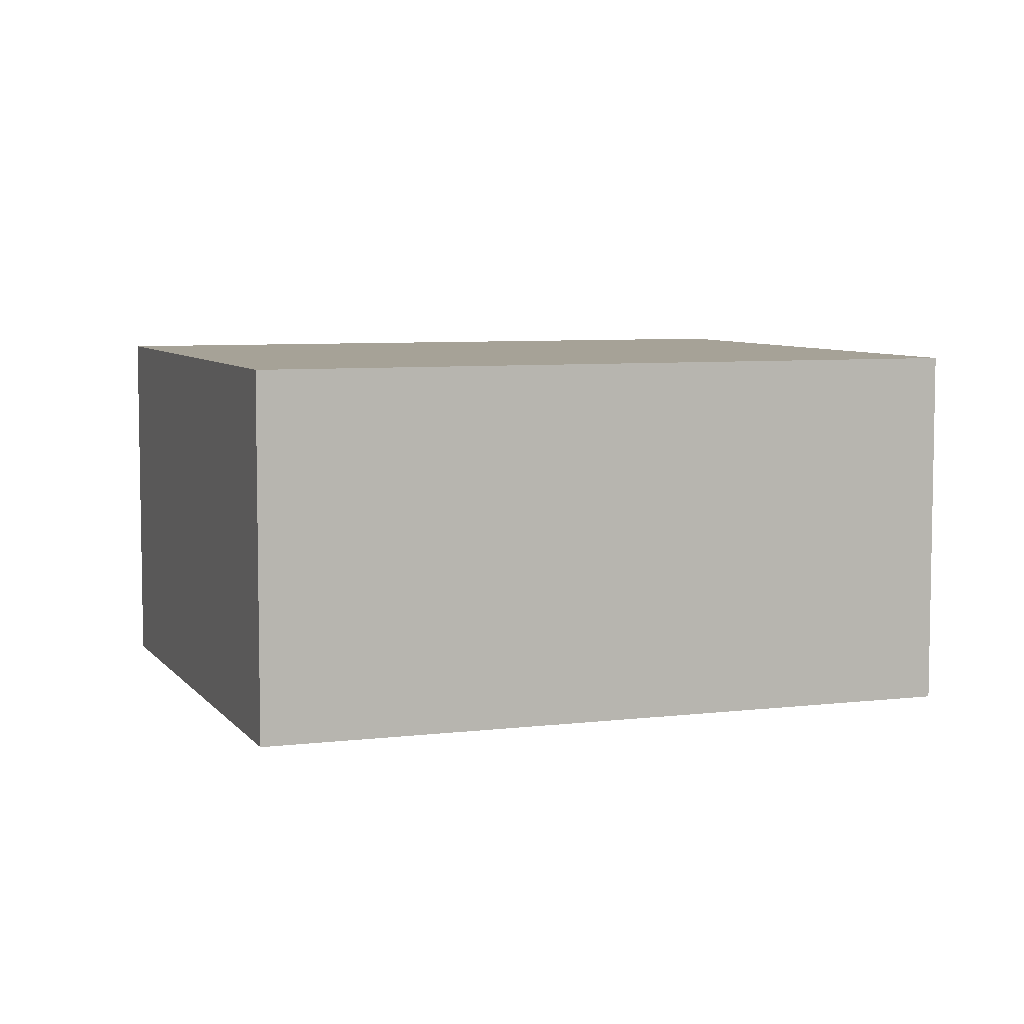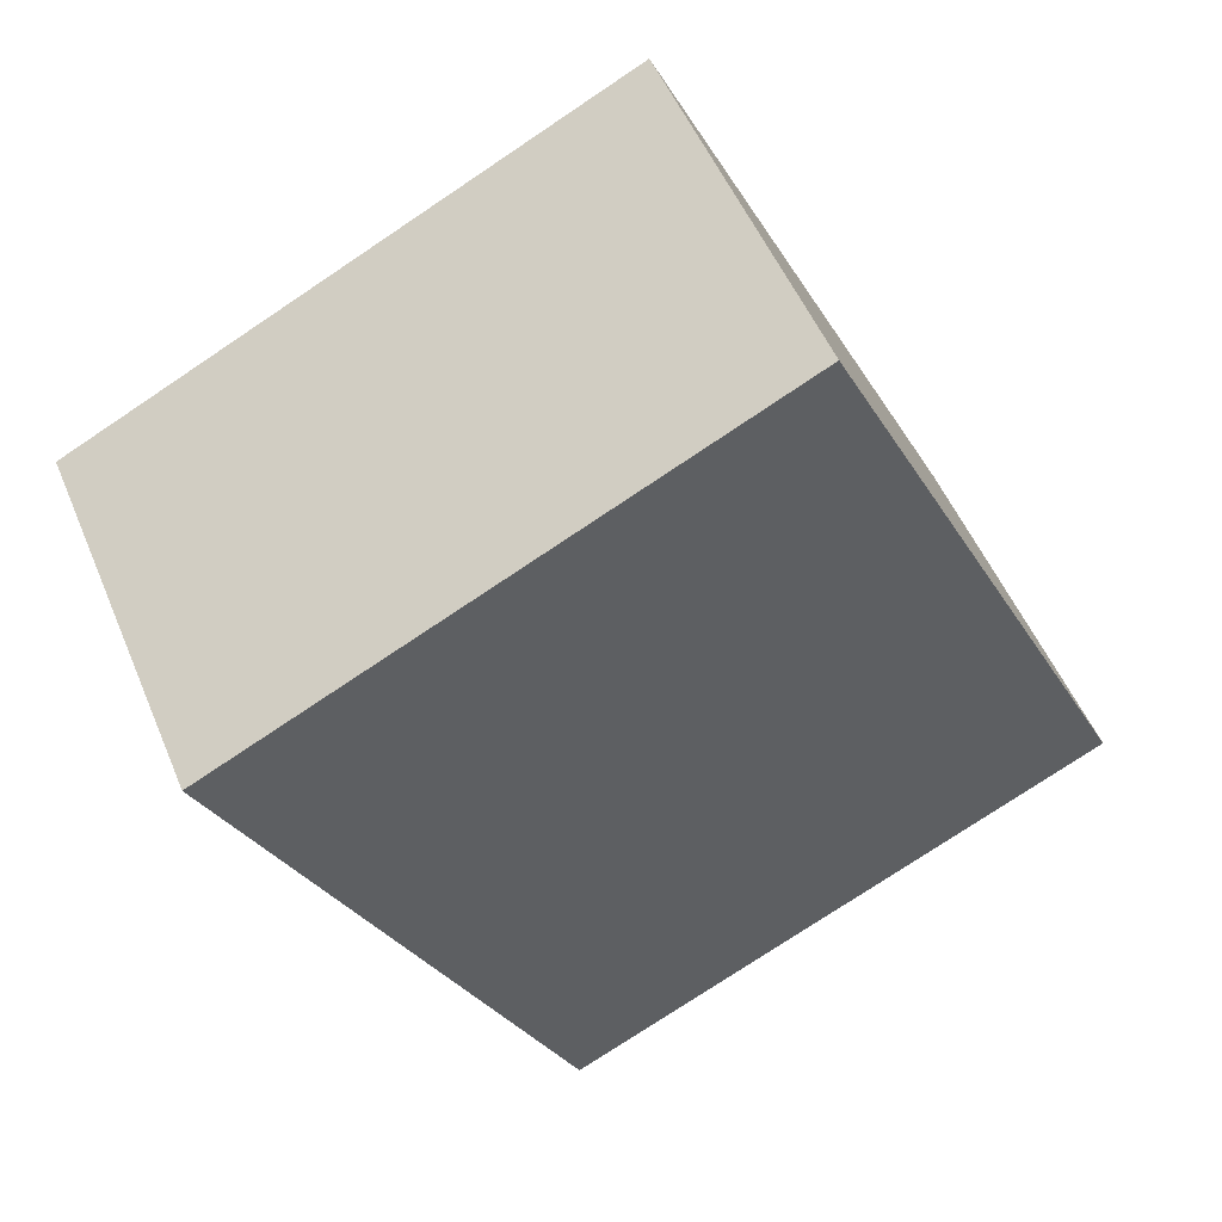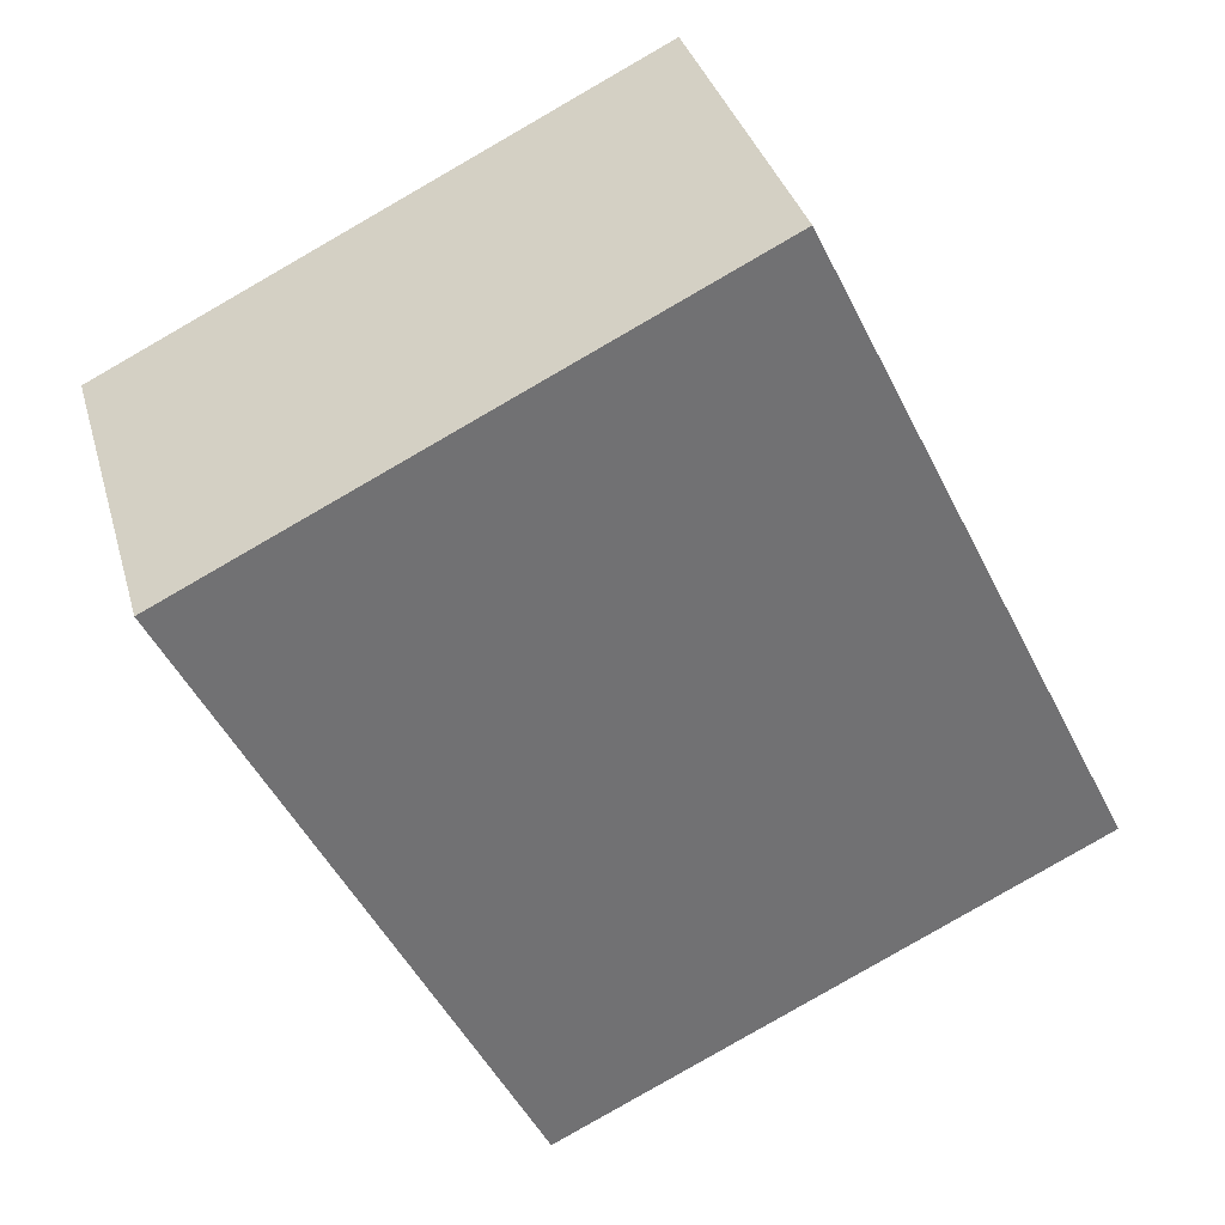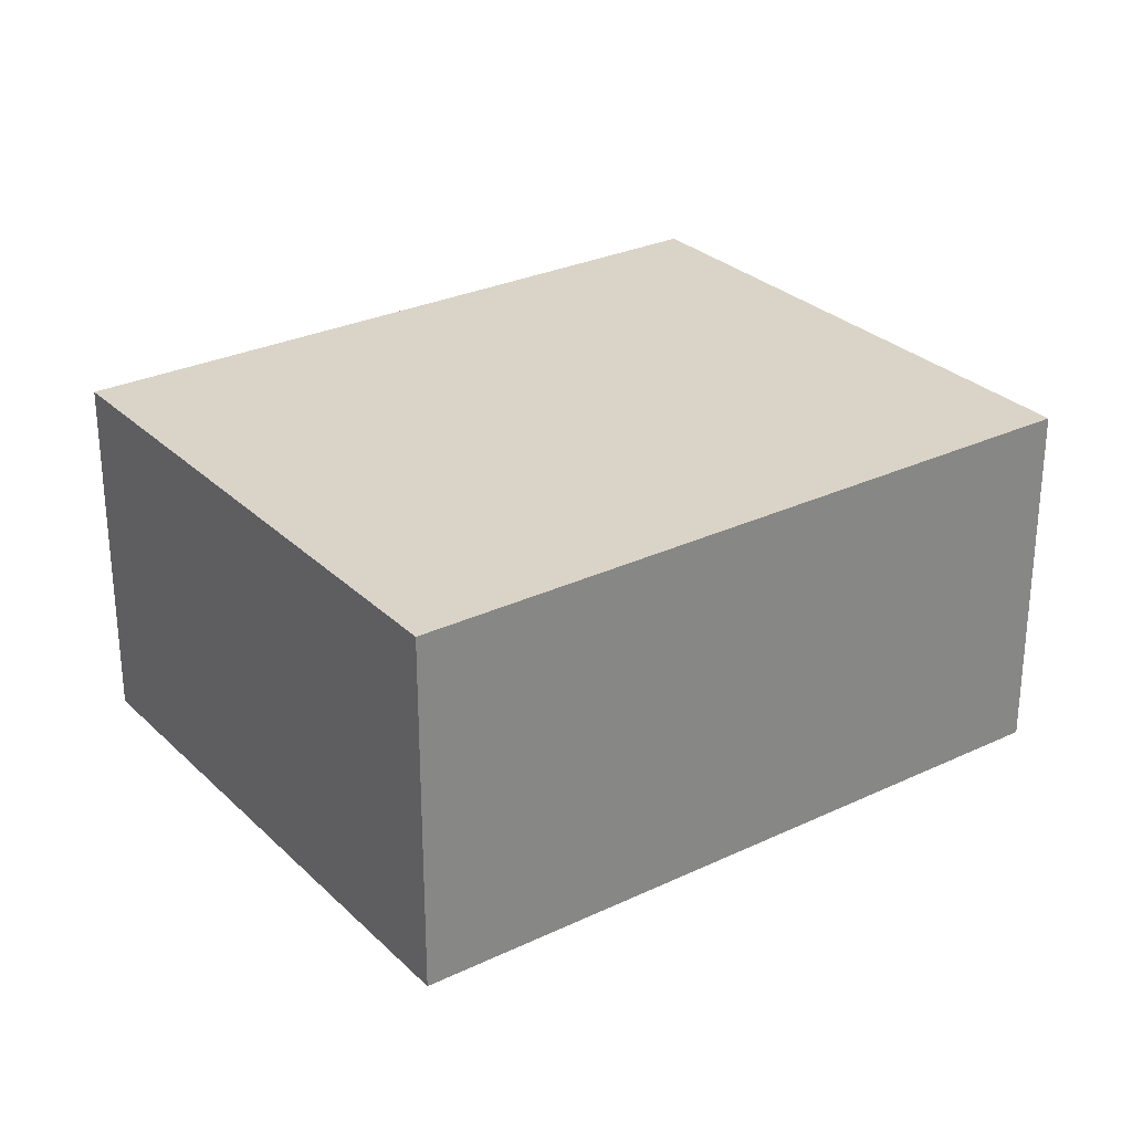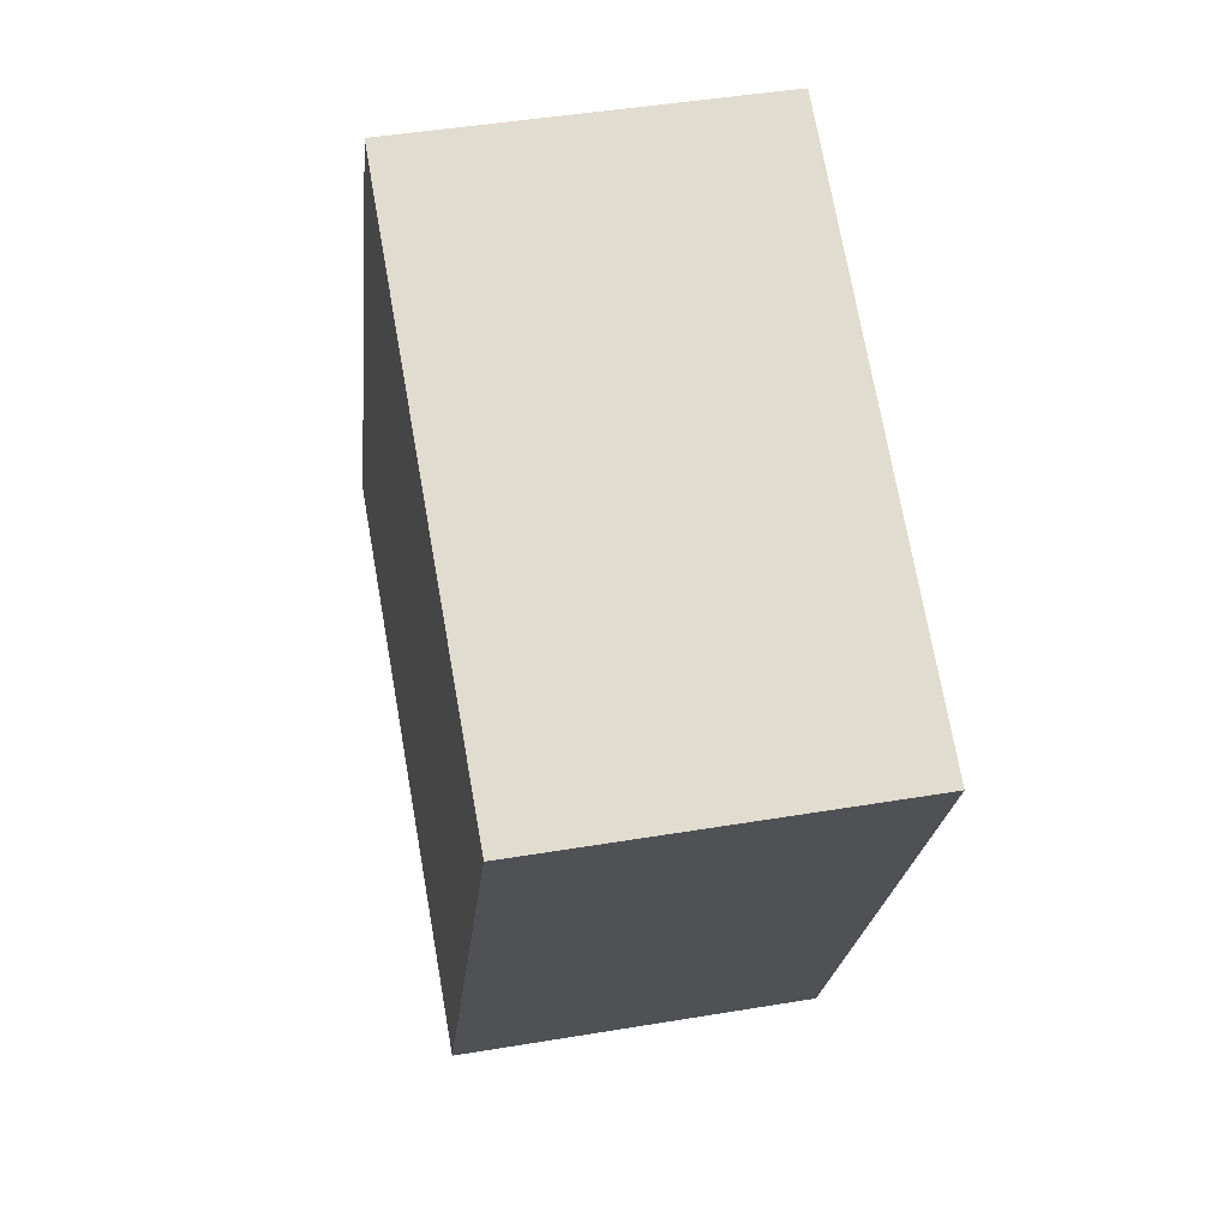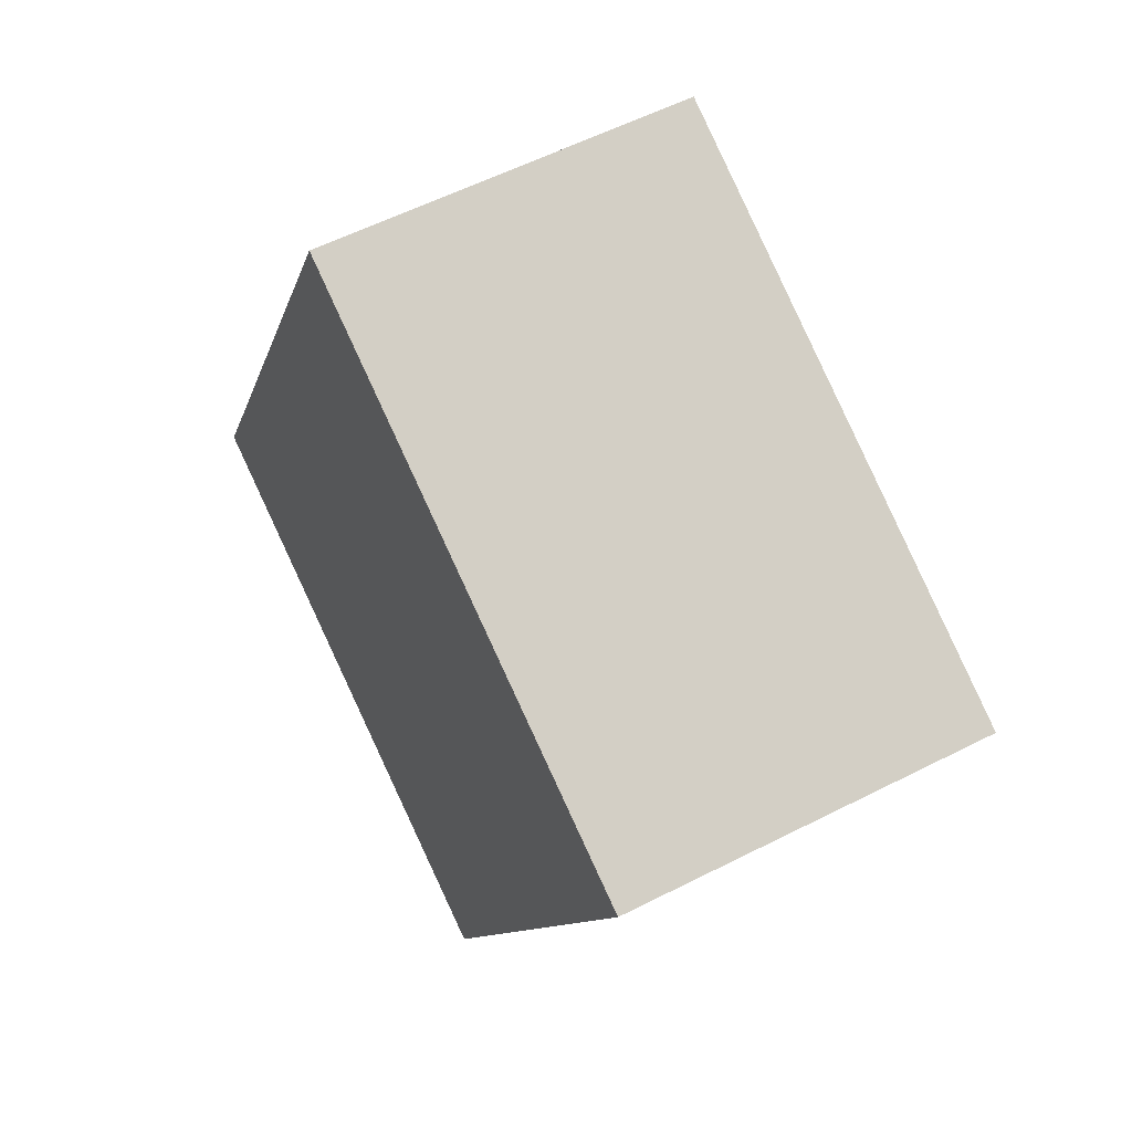
<metadata>
{"format":"obj","ext":"obj","renderer":"f3d","projection":"perspective","resolution":1024,"background":"white","views":[{"elev":6.5,"azim":96.1,"up":"+Y"},{"elev":51.8,"azim":157.7,"up":"+Z"},{"elev":35.0,"azim":164.9,"up":"+Z"},{"elev":28.5,"azim":80.6,"up":"+Y"},{"elev":44.5,"azim":78.9,"up":"+Z"},{"elev":57.1,"azim":62.0,"up":"+Z"}]}
</metadata>
<code>
v  1.326 1.491 2.707
v  2.213 1.491 -1.084
v  0 1.491 9.13e-17
v  3.54 1.491 1.623
v  2.213 6.638e-17 -1.084
v  0 0 0
v  1.326 -1.658e-16 2.707
v  3.54 -9.938e-17 1.623
g defaultobject
f 1 2 3
f 2 1 4
f 5 3 2
f 3 5 6
f 6 1 3
f 1 6 7
f 7 4 1
f 4 7 8
f 8 2 4
f 2 8 5
f 5 7 6
f 7 5 8

</code>
